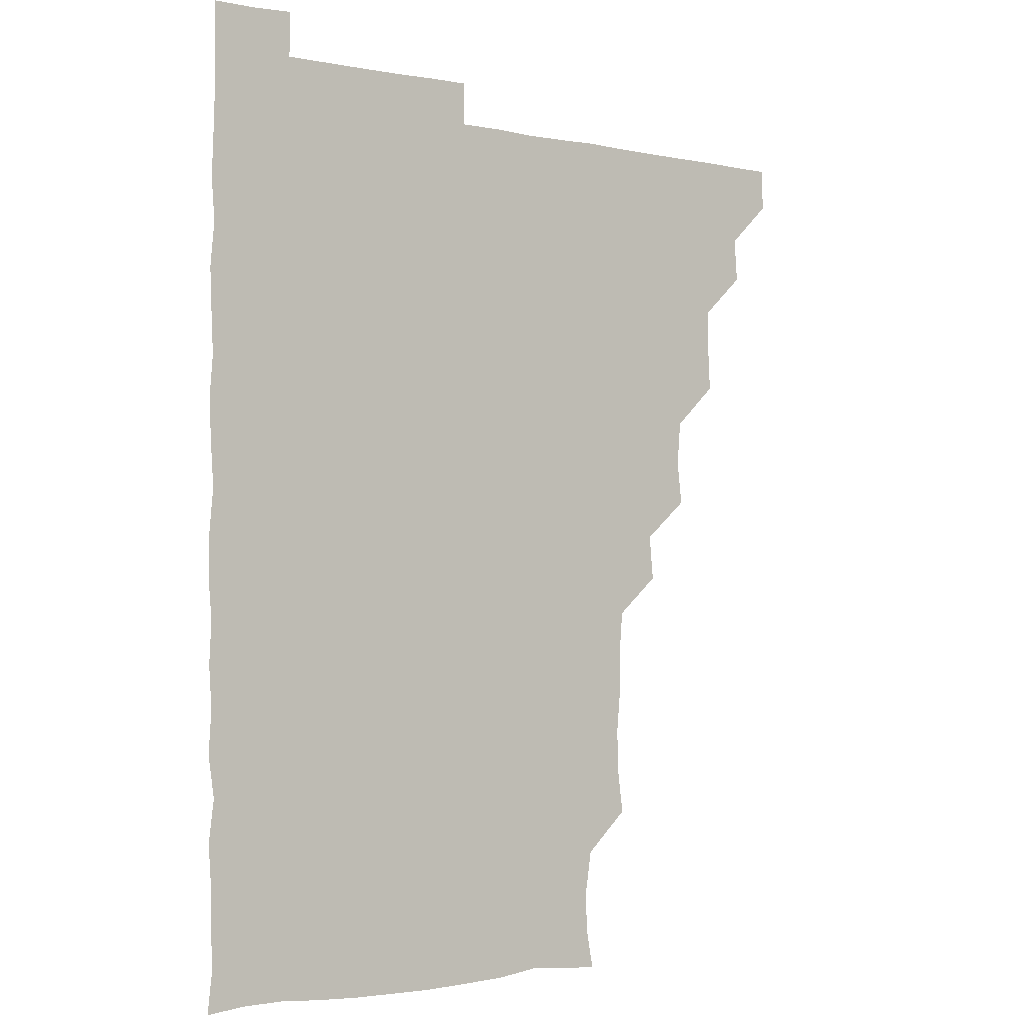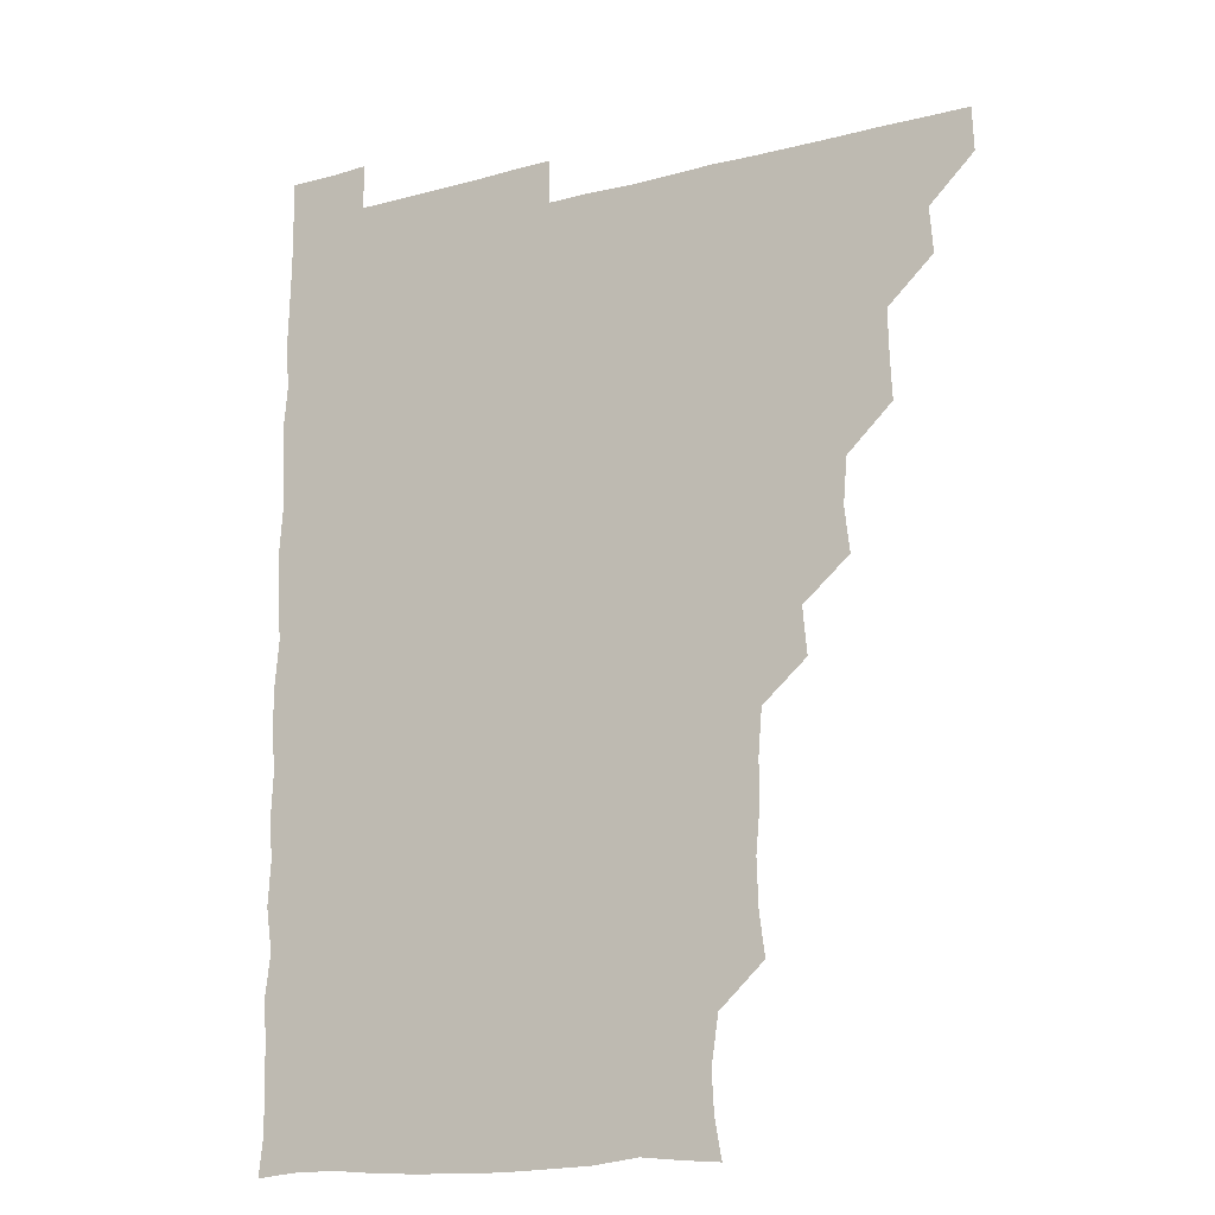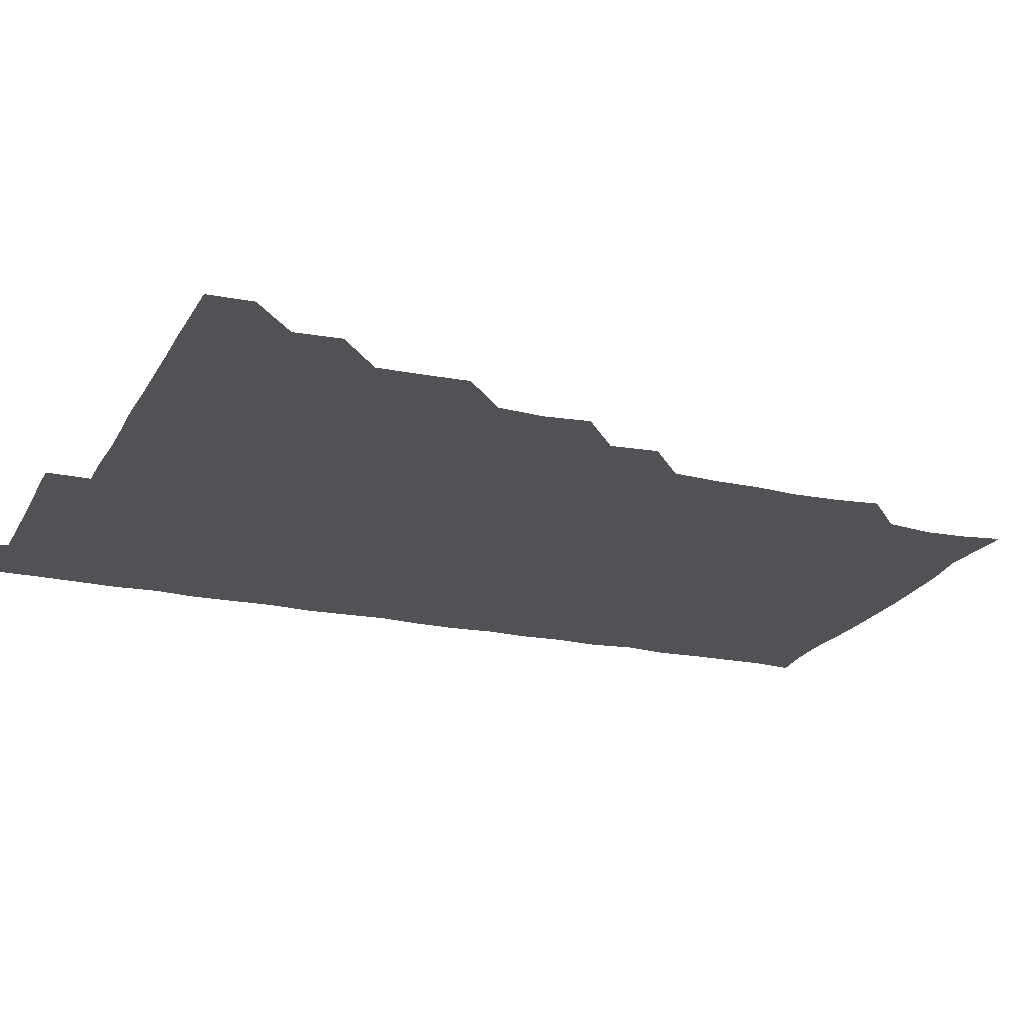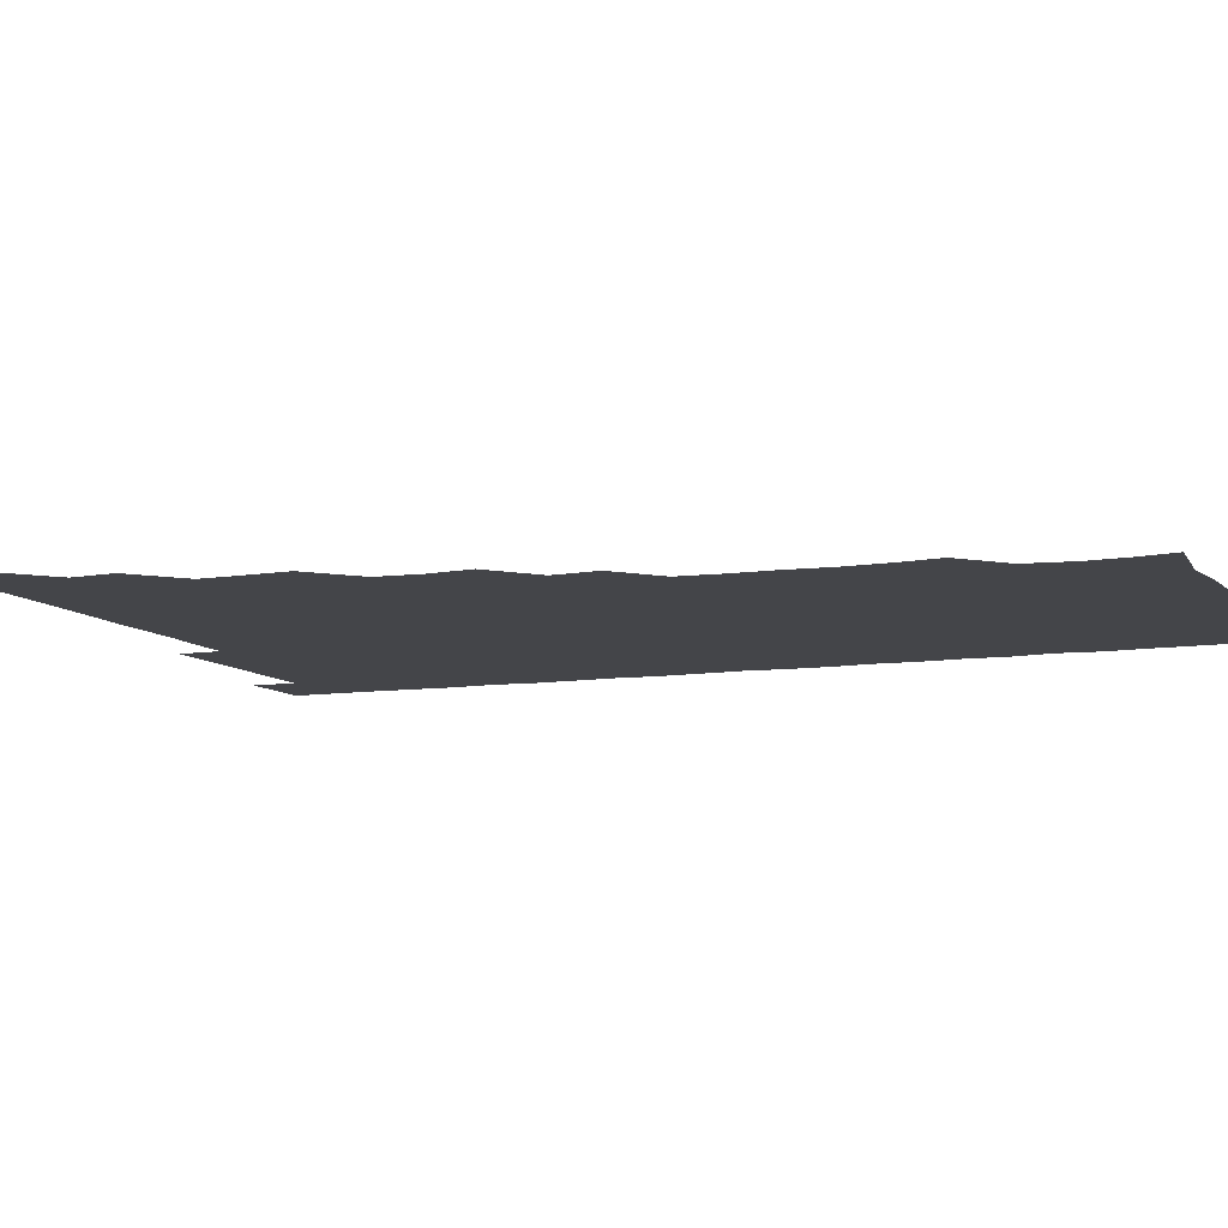
<metadata>
{"format":"obj","ext":"obj","renderer":"f3d","projection":"perspective","resolution":1024,"background":"white","views":[{"elev":-2.2,"azim":143.4,"up":"+Y"},{"elev":-15.6,"azim":-151.1,"up":"+Y"},{"elev":-21.1,"azim":-111.2,"up":"+Z"},{"elev":-9.1,"azim":-67.9,"up":"+Z"}]}
</metadata>
<code>
v 465.5 495.8 0
v 466.1 510.8 0
v 480 465.1 0
v 481.2 480.7 0
v 481.3 496 0
v 481.3 510.8 0
v 494.9 419.8 0
v 495.6 434.2 0
v 496 450.2 0
v 496.2 466.1 0
v 496.6 481 0
v 496.2 496 0
v 496 511.1 0
v 510.2 373.6 0
v 512 389 0
v 510.8 404.9 0
v 512.2 421.8 0
v 511.5 436.7 0
v 511.7 451.6 0
v 512 466.5 0
v 511.3 481 0
v 511.3 495.8 0
v 511 511 0
v 525.1 343.5 0
v 526.6 359.6 0
v 526.4 376.2 0
v 526.6 391.4 0
v 526.5 406.6 0
v 526 420.9 0
v 525.7 435.6 0
v 526.2 451.2 0
v 526.3 466.2 0
v 526.2 481 0
v 526.1 495.9 0
v 526 511.1 0
v 540.8 253.3 0
v 542.7 267.8 0
v 543.2 284.2 0
v 542 298.7 0
v 542 314.3 0
v 540.7 329.9 0
v 541.2 346.4 0
v 541.3 361.2 0
v 541.1 376.1 0
v 541.5 391.7 0
v 541 406 0
v 540.9 420.9 0
v 541.4 436.5 0
v 541 451 0
v 541.4 466 0
v 541 481.1 0
v 541.1 495.9 0
v 541 511.2 0
v 555.7 195 0
v 558.2 208.5 0
v 558.9 222.3 0
v 556.5 238.8 0
v 556.6 255.7 0
v 556.6 270.9 0
v 556.4 285.9 0
v 556.9 301.3 0
v 556.1 315.8 0
v 556.4 331.4 0
v 555.8 345.7 0
v 556.3 361.6 0
v 556.4 376.5 0
v 555.6 390.5 0
v 556.3 406.5 0
v 556.4 421.4 0
v 556.1 436.1 0
v 556.4 451.4 0
v 556 466.1 0
v 556.4 480.9 0
v 556.1 495.7 0
v 555.7 511.5 0
v 568 195.9 0
v 570.1 208.7 0
v 572.3 227.1 0
v 571.6 241.9 0
v 571.8 256.9 0
v 570.8 270.6 0
v 571 286.2 0
v 571.5 302.7 0
v 571.8 316.5 0
v 571.2 331.4 0
v 571.5 346.6 0
v 570.9 361 0
v 571.4 377 0
v 571.5 391.6 0
v 570.9 405.8 0
v 571.3 421.7 0
v 571.2 436.4 0
v 571.1 451.2 0
v 571 466 0
v 571.2 480.8 0
v 571 495.9 0
v 570.7 511.1 0
v 583.1 197.3 0
v 586.4 213 0
v 586.4 226.4 0
v 586.2 241.5 0
v 586.2 257.3 0
v 586.2 272 0
v 586.7 286.5 0
v 585.9 300.6 0
v 586.3 317.8 0
v 586 330.7 0
v 586.2 346.5 0
v 586.1 361.2 0
v 585.9 375.9 0
v 586.2 391.6 0
v 586 406 0
v 586 421 0
v 586.1 436.2 0
v 586 451 0
v 586.1 466 0
v 586.1 481 0
v 585.9 496.1 0
v 585.9 511 0
v 599.2 195.4 0
v 601.1 211.9 0
v 601.4 227.1 0
v 601.3 241.7 0
v 601.2 255.7 0
v 600.7 269.8 0
v 600.7 286.9 0
v 601.7 301.7 0
v 600.9 316 0
v 601.1 331 0
v 601.1 346.8 0
v 601.1 361.6 0
v 601.1 376 0
v 601 391.3 0
v 601.2 406.5 0
v 601.1 421.2 0
v 601.1 436.3 0
v 601.1 451.1 0
v 601.1 466 0
v 601.2 480.9 0
v 601.2 495.6 0
v 600.9 511.5 0
v 615.1 194.8 0
v 616.2 212.1 0
v 616.4 226.3 0
v 615.7 241.4 0
v 616.2 257.3 0
v 616.3 272.4 0
v 616 285.2 0
v 615.8 302.6 0
v 616 316.1 0
v 616.2 331.7 0
v 616 346.4 0
v 616 361 0
v 616.1 376.7 0
v 616 391.5 0
v 616 406.4 0
v 616.1 421.1 0
v 615.9 435.9 0
v 616 451 0
v 616.3 466.2 0
v 616.2 480.8 0
v 616.2 495.7 0
v 616.1 511.3 0
v 616.1 526.6 0
v 631 194.3 0
v 630.7 211.4 0
v 630.7 228 0
v 631.1 241.5 0
v 631.3 257.1 0
v 630.9 270.9 0
v 631.4 286.7 0
v 630.9 301.1 0
v 630.8 316.5 0
v 630.9 332.1 0
v 631.1 345.8 0
v 630.9 361.5 0
v 631 376.4 0
v 630.9 391.3 0
v 630.9 406.1 0
v 631 422 0
v 631 436.3 0
v 631 451 0
v 631.1 466.1 0
v 631.1 480.9 0
v 631.1 495.8 0
v 631 511.1 0
v 630.2 526.5 0
v 646.3 194.5 0
v 645.8 212.4 0
v 646.3 225.9 0
v 645.8 241 0
v 645.9 256.9 0
v 645.8 271.4 0
v 646.2 286.8 0
v 645.9 302 0
v 646.1 315.8 0
v 645.8 331.3 0
v 645.9 346.7 0
v 645.9 361.4 0
v 645.9 376.4 0
v 645.8 391.3 0
v 645.8 406.9 0
v 645.9 421.3 0
v 645.9 436.2 0
v 646 451.1 0
v 646 466.3 0
v 646 481 0
v 646 495.9 0
v 646.6 510.2 0
v 645.2 526.1 0
v 662 194.7 0
v 660.6 211.2 0
v 660.7 227.4 0
v 661.1 240.9 0
v 660.3 257.3 0
v 661.1 270.8 0
v 660.5 287.3 0
v 660.8 301.7 0
v 660.9 316.3 0
v 660.7 331.6 0
v 660.5 346.9 0
v 661.1 361 0
v 660.9 376.4 0
v 661.2 390.6 0
v 660.7 406.6 0
v 660.8 421.3 0
v 661.1 435.8 0
v 660.8 451.3 0
v 660.8 466.3 0
v 661 481 0
v 661 495.9 0
v 661 510.7 0
v 660.6 525.9 0
v 677.4 195.5 0
v 675.8 211.6 0
v 675.5 226.9 0
v 675.9 241.9 0
v 675.8 256.3 0
v 675.7 271.6 0
v 675.3 287 0
v 675.2 302.1 0
v 676 316.2 0
v 675.4 331.9 0
v 676.1 346 0
v 675.8 361.1 0
v 675.4 376.9 0
v 675.9 391.1 0
v 675.2 407 0
v 675.7 421.3 0
v 675.7 436.4 0
v 676 451 0
v 675.9 466.1 0
v 675.7 481.3 0
v 676 496 0
v 675.9 511 0
v 676 525.8 0
v 692.9 196.7 0
v 691.2 211.3 0
v 690.6 226.6 0
v 690.2 242.4 0
v 690.2 257.3 0
v 690.4 271.8 0
v 690.1 287.1 0
v 690.9 300.8 0
v 689.8 317.5 0
v 690.5 331.5 0
v 690.1 347.2 0
v 690.5 361.3 0
v 690 376.9 0
v 690.5 391.5 0
v 690.5 406.5 0
v 690.4 421.5 0
v 690.3 436.6 0
v 690.9 451.1 0
v 690.3 466.7 0
v 690.7 481.2 0
v 690.6 496.1 0
v 691 510.9 0
v 691.3 525.7 0
v 691.2 541.6 0
v 708 196.5 0
v 706 211.1 0
v 705.7 226.1 0
v 705.9 241 0
v 704.7 257.3 0
v 705 271.3 0
v 705.1 287 0
v 704.5 301.9 0
v 704.9 316.7 0
v 705.1 331.3 0
v 705.9 346.5 0
v 704.7 361.8 0
v 704.8 376.1 0
v 705.8 391 0
v 705.1 406.6 0
v 705.7 420.7 0
v 704.5 436.8 0
v 705.9 451 0
v 704.7 466.6 0
v 704.9 481.4 0
v 705.5 495.9 0
v 705.8 510.9 0
v 705.6 525.7 0
v 705.8 540.9 0
v 721.8 195.2 0
v 720.2 209.1 0
v 720.6 223.6 0
v 720.8 238.2 0
v 721.7 252.5 0
v 719.9 267.7 0
v 722 282.8 0
v 720.9 297.8 0
v 721.9 313.1 0
v 721.1 328.3 0
v 722.3 343.3 0
v 722.1 358 0
v 720.7 373.4 0
v 721.7 388.8 0
v 722.3 403.9 0
v 721.1 418.9 0
v 721.7 434.4 0
v 722.3 449 0
v 720.8 464.5 0
v 721.9 479.9 0
v 721.3 495.1 0
v 720.8 510.7 0
v 720.9 526 0
v 720.9 540.9 0
f 4 5 1
f 1 5 2
f 5 6 2
f 9 10 3
f 3 10 4
f 10 11 4
f 4 11 5
f 11 12 5
f 5 12 6
f 12 13 6
f 16 17 7
f 7 17 8
f 17 18 8
f 8 18 9
f 18 19 9
f 9 19 10
f 19 20 10
f 10 20 11
f 20 21 11
f 11 21 12
f 21 22 12
f 12 22 13
f 22 23 13
f 25 26 14
f 14 26 15
f 26 27 15
f 15 27 16
f 27 28 16
f 16 28 17
f 28 29 17
f 17 29 18
f 29 30 18
f 18 30 19
f 30 31 19
f 19 31 20
f 31 32 20
f 20 32 21
f 32 33 21
f 21 33 22
f 33 34 22
f 22 34 23
f 34 35 23
f 41 42 24
f 24 42 25
f 42 43 25
f 25 43 26
f 43 44 26
f 26 44 27
f 44 45 27
f 27 45 28
f 45 46 28
f 28 46 29
f 46 47 29
f 29 47 30
f 47 48 30
f 30 48 31
f 48 49 31
f 31 49 32
f 49 50 32
f 32 50 33
f 50 51 33
f 33 51 34
f 51 52 34
f 34 52 35
f 52 53 35
f 57 58 36
f 36 58 37
f 58 59 37
f 37 59 38
f 59 60 38
f 38 60 39
f 60 61 39
f 39 61 40
f 61 62 40
f 40 62 41
f 62 63 41
f 41 63 42
f 63 64 42
f 42 64 43
f 64 65 43
f 43 65 44
f 65 66 44
f 44 66 45
f 66 67 45
f 45 67 46
f 67 68 46
f 46 68 47
f 68 69 47
f 47 69 48
f 69 70 48
f 48 70 49
f 70 71 49
f 49 71 50
f 71 72 50
f 50 72 51
f 72 73 51
f 51 73 52
f 73 74 52
f 52 74 53
f 74 75 53
f 54 76 55
f 76 77 55
f 55 77 56
f 77 78 56
f 56 78 57
f 78 79 57
f 57 79 58
f 79 80 58
f 58 80 59
f 80 81 59
f 59 81 60
f 81 82 60
f 60 82 61
f 82 83 61
f 61 83 62
f 83 84 62
f 62 84 63
f 84 85 63
f 63 85 64
f 85 86 64
f 64 86 65
f 86 87 65
f 65 87 66
f 87 88 66
f 66 88 67
f 88 89 67
f 67 89 68
f 89 90 68
f 68 90 69
f 90 91 69
f 69 91 70
f 91 92 70
f 70 92 71
f 92 93 71
f 71 93 72
f 93 94 72
f 72 94 73
f 94 95 73
f 73 95 74
f 95 96 74
f 74 96 75
f 96 97 75
f 76 98 77
f 98 99 77
f 77 99 78
f 99 100 78
f 78 100 79
f 100 101 79
f 79 101 80
f 101 102 80
f 80 102 81
f 102 103 81
f 81 103 82
f 103 104 82
f 82 104 83
f 104 105 83
f 83 105 84
f 105 106 84
f 84 106 85
f 106 107 85
f 85 107 86
f 107 108 86
f 86 108 87
f 108 109 87
f 87 109 88
f 109 110 88
f 88 110 89
f 110 111 89
f 89 111 90
f 111 112 90
f 90 112 91
f 112 113 91
f 91 113 92
f 113 114 92
f 92 114 93
f 114 115 93
f 93 115 94
f 115 116 94
f 94 116 95
f 116 117 95
f 95 117 96
f 117 118 96
f 96 118 97
f 118 119 97
f 98 120 99
f 120 121 99
f 99 121 100
f 121 122 100
f 100 122 101
f 122 123 101
f 101 123 102
f 123 124 102
f 102 124 103
f 124 125 103
f 103 125 104
f 125 126 104
f 104 126 105
f 126 127 105
f 105 127 106
f 127 128 106
f 106 128 107
f 128 129 107
f 107 129 108
f 129 130 108
f 108 130 109
f 130 131 109
f 109 131 110
f 131 132 110
f 110 132 111
f 132 133 111
f 111 133 112
f 133 134 112
f 112 134 113
f 134 135 113
f 113 135 114
f 135 136 114
f 114 136 115
f 136 137 115
f 115 137 116
f 137 138 116
f 116 138 117
f 138 139 117
f 117 139 118
f 139 140 118
f 118 140 119
f 140 141 119
f 120 142 121
f 142 143 121
f 121 143 122
f 143 144 122
f 122 144 123
f 144 145 123
f 123 145 124
f 145 146 124
f 124 146 125
f 146 147 125
f 125 147 126
f 147 148 126
f 126 148 127
f 148 149 127
f 127 149 128
f 149 150 128
f 128 150 129
f 150 151 129
f 129 151 130
f 151 152 130
f 130 152 131
f 152 153 131
f 131 153 132
f 153 154 132
f 132 154 133
f 154 155 133
f 133 155 134
f 155 156 134
f 134 156 135
f 156 157 135
f 135 157 136
f 157 158 136
f 136 158 137
f 158 159 137
f 137 159 138
f 159 160 138
f 138 160 139
f 160 161 139
f 139 161 140
f 161 162 140
f 140 162 141
f 162 163 141
f 142 165 143
f 165 166 143
f 143 166 144
f 166 167 144
f 144 167 145
f 167 168 145
f 145 168 146
f 168 169 146
f 146 169 147
f 169 170 147
f 147 170 148
f 170 171 148
f 148 171 149
f 171 172 149
f 149 172 150
f 172 173 150
f 150 173 151
f 173 174 151
f 151 174 152
f 174 175 152
f 152 175 153
f 175 176 153
f 153 176 154
f 176 177 154
f 154 177 155
f 177 178 155
f 155 178 156
f 178 179 156
f 156 179 157
f 179 180 157
f 157 180 158
f 180 181 158
f 158 181 159
f 181 182 159
f 159 182 160
f 182 183 160
f 160 183 161
f 183 184 161
f 161 184 162
f 184 185 162
f 162 185 163
f 185 186 163
f 163 186 164
f 186 187 164
f 165 188 166
f 188 189 166
f 166 189 167
f 189 190 167
f 167 190 168
f 190 191 168
f 168 191 169
f 191 192 169
f 169 192 170
f 192 193 170
f 170 193 171
f 193 194 171
f 171 194 172
f 194 195 172
f 172 195 173
f 195 196 173
f 173 196 174
f 196 197 174
f 174 197 175
f 197 198 175
f 175 198 176
f 198 199 176
f 176 199 177
f 199 200 177
f 177 200 178
f 200 201 178
f 178 201 179
f 201 202 179
f 179 202 180
f 202 203 180
f 180 203 181
f 203 204 181
f 181 204 182
f 204 205 182
f 182 205 183
f 205 206 183
f 183 206 184
f 206 207 184
f 184 207 185
f 207 208 185
f 185 208 186
f 208 209 186
f 186 209 187
f 209 210 187
f 188 211 189
f 211 212 189
f 189 212 190
f 212 213 190
f 190 213 191
f 213 214 191
f 191 214 192
f 214 215 192
f 192 215 193
f 215 216 193
f 193 216 194
f 216 217 194
f 194 217 195
f 217 218 195
f 195 218 196
f 218 219 196
f 196 219 197
f 219 220 197
f 197 220 198
f 220 221 198
f 198 221 199
f 221 222 199
f 199 222 200
f 222 223 200
f 200 223 201
f 223 224 201
f 201 224 202
f 224 225 202
f 202 225 203
f 225 226 203
f 203 226 204
f 226 227 204
f 204 227 205
f 227 228 205
f 205 228 206
f 228 229 206
f 206 229 207
f 229 230 207
f 207 230 208
f 230 231 208
f 208 231 209
f 231 232 209
f 209 232 210
f 232 233 210
f 211 234 212
f 234 235 212
f 212 235 213
f 235 236 213
f 213 236 214
f 236 237 214
f 214 237 215
f 237 238 215
f 215 238 216
f 238 239 216
f 216 239 217
f 239 240 217
f 217 240 218
f 240 241 218
f 218 241 219
f 241 242 219
f 219 242 220
f 242 243 220
f 220 243 221
f 243 244 221
f 221 244 222
f 244 245 222
f 222 245 223
f 245 246 223
f 223 246 224
f 246 247 224
f 224 247 225
f 247 248 225
f 225 248 226
f 248 249 226
f 226 249 227
f 249 250 227
f 227 250 228
f 250 251 228
f 228 251 229
f 251 252 229
f 229 252 230
f 252 253 230
f 230 253 231
f 253 254 231
f 231 254 232
f 254 255 232
f 232 255 233
f 255 256 233
f 234 257 235
f 257 258 235
f 235 258 236
f 258 259 236
f 236 259 237
f 259 260 237
f 237 260 238
f 260 261 238
f 238 261 239
f 261 262 239
f 239 262 240
f 262 263 240
f 240 263 241
f 263 264 241
f 241 264 242
f 264 265 242
f 242 265 243
f 265 266 243
f 243 266 244
f 266 267 244
f 244 267 245
f 267 268 245
f 245 268 246
f 268 269 246
f 246 269 247
f 269 270 247
f 247 270 248
f 270 271 248
f 248 271 249
f 271 272 249
f 249 272 250
f 272 273 250
f 250 273 251
f 273 274 251
f 251 274 252
f 274 275 252
f 252 275 253
f 275 276 253
f 253 276 254
f 276 277 254
f 254 277 255
f 277 278 255
f 255 278 256
f 278 279 256
f 257 281 258
f 281 282 258
f 258 282 259
f 282 283 259
f 259 283 260
f 283 284 260
f 260 284 261
f 284 285 261
f 261 285 262
f 285 286 262
f 262 286 263
f 286 287 263
f 263 287 264
f 287 288 264
f 264 288 265
f 288 289 265
f 265 289 266
f 289 290 266
f 266 290 267
f 290 291 267
f 267 291 268
f 291 292 268
f 268 292 269
f 292 293 269
f 269 293 270
f 293 294 270
f 270 294 271
f 294 295 271
f 271 295 272
f 295 296 272
f 272 296 273
f 296 297 273
f 273 297 274
f 297 298 274
f 274 298 275
f 298 299 275
f 275 299 276
f 299 300 276
f 276 300 277
f 300 301 277
f 277 301 278
f 301 302 278
f 278 302 279
f 302 303 279
f 279 303 280
f 303 304 280
f 281 305 282
f 305 306 282
f 282 306 283
f 306 307 283
f 283 307 284
f 307 308 284
f 284 308 285
f 308 309 285
f 285 309 286
f 309 310 286
f 286 310 287
f 310 311 287
f 287 311 288
f 311 312 288
f 288 312 289
f 312 313 289
f 289 313 290
f 313 314 290
f 290 314 291
f 314 315 291
f 291 315 292
f 315 316 292
f 292 316 293
f 316 317 293
f 293 317 294
f 317 318 294
f 294 318 295
f 318 319 295
f 295 319 296
f 319 320 296
f 296 320 297
f 320 321 297
f 297 321 298
f 321 322 298
f 298 322 299
f 322 323 299
f 299 323 300
f 323 324 300
f 300 324 301
f 324 325 301
f 301 325 302
f 325 326 302
f 302 326 303
f 326 327 303
f 303 327 304
f 327 328 304

</code>
